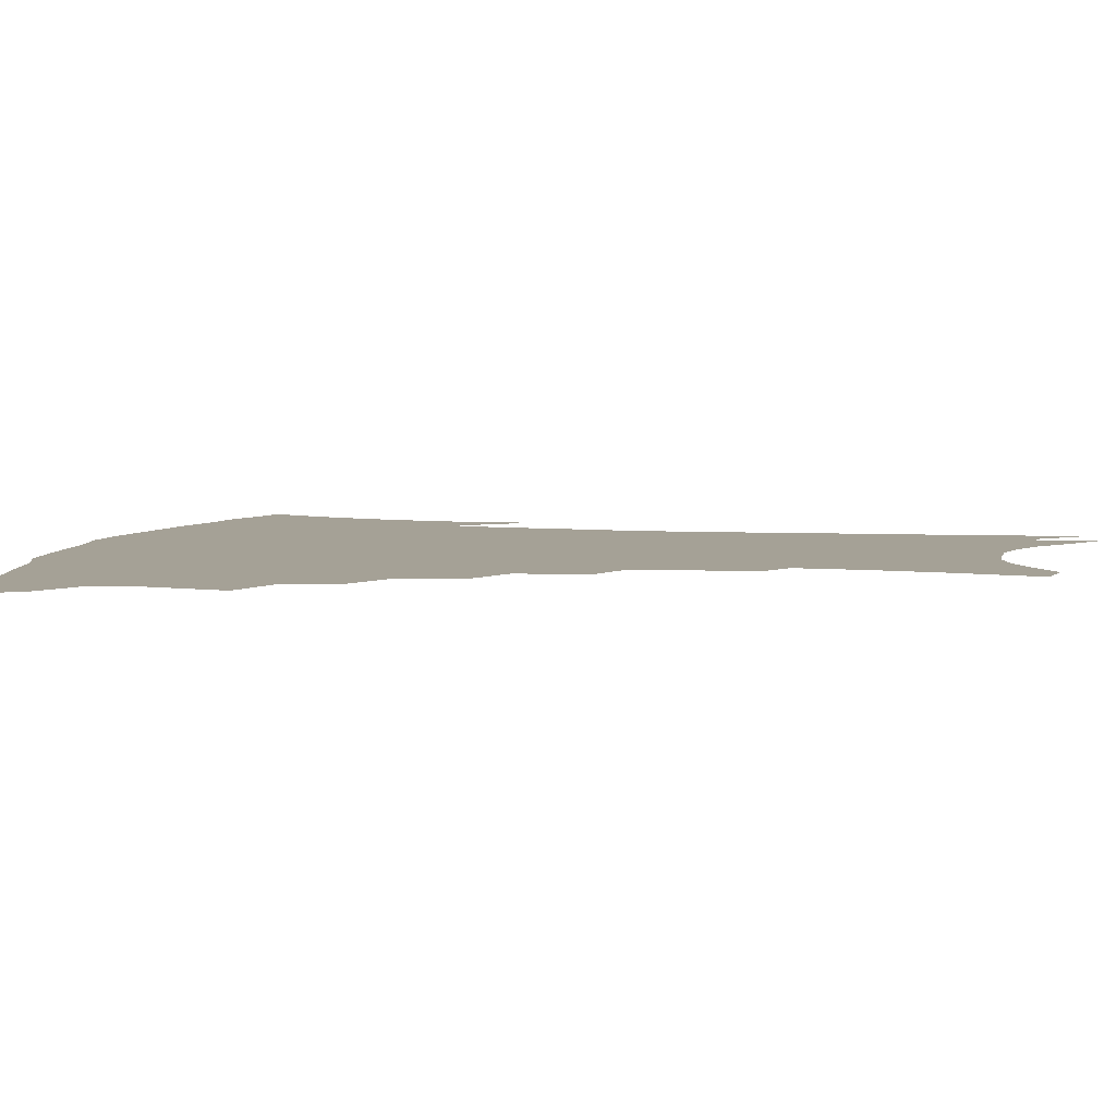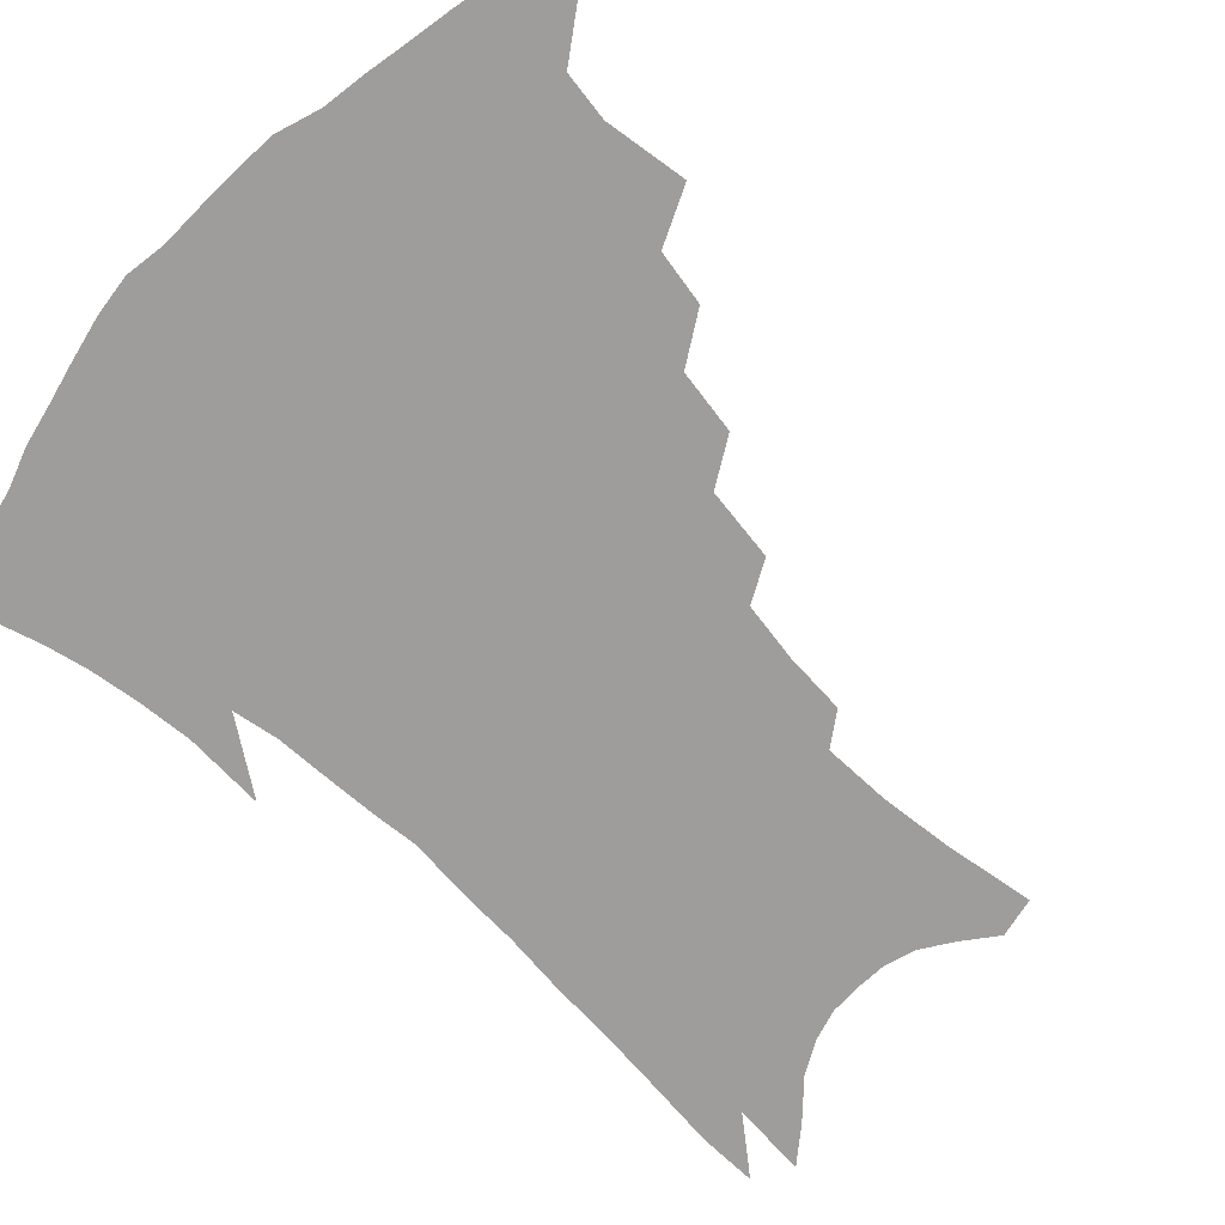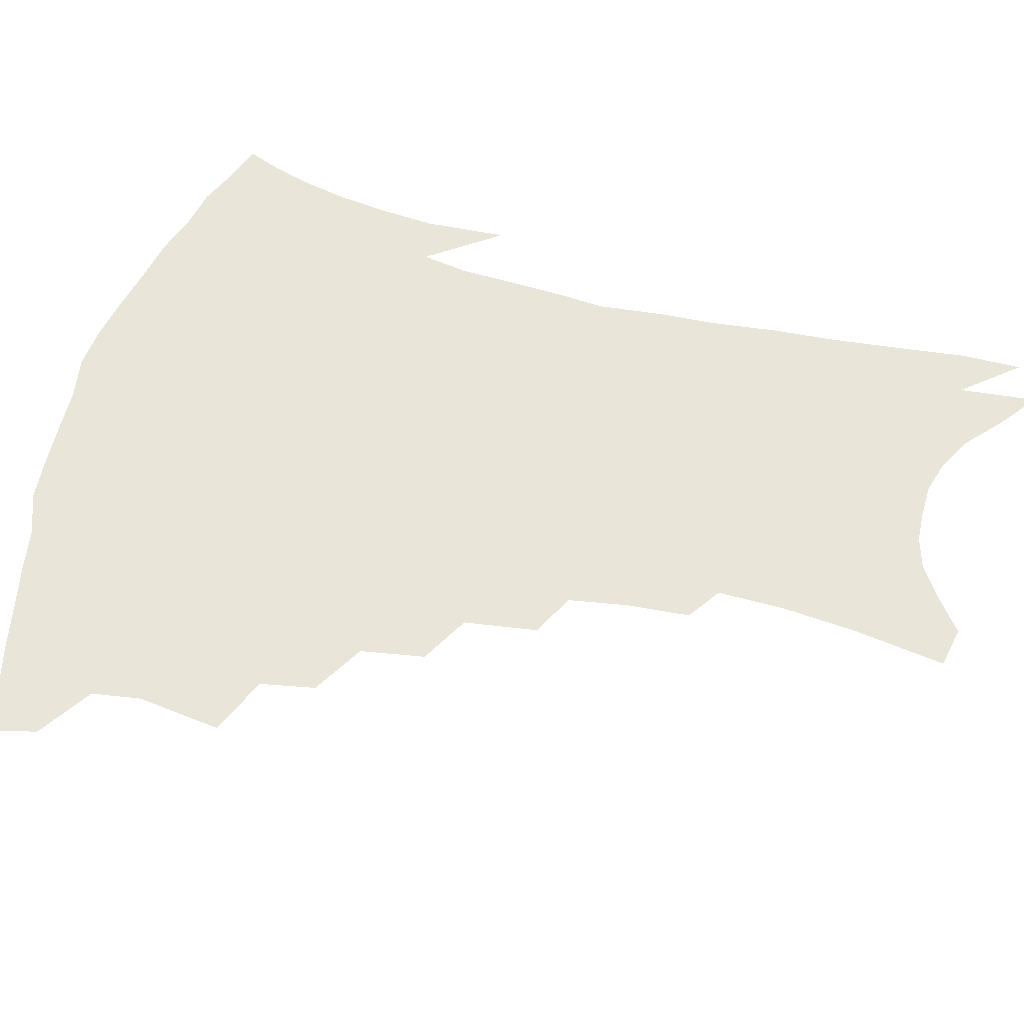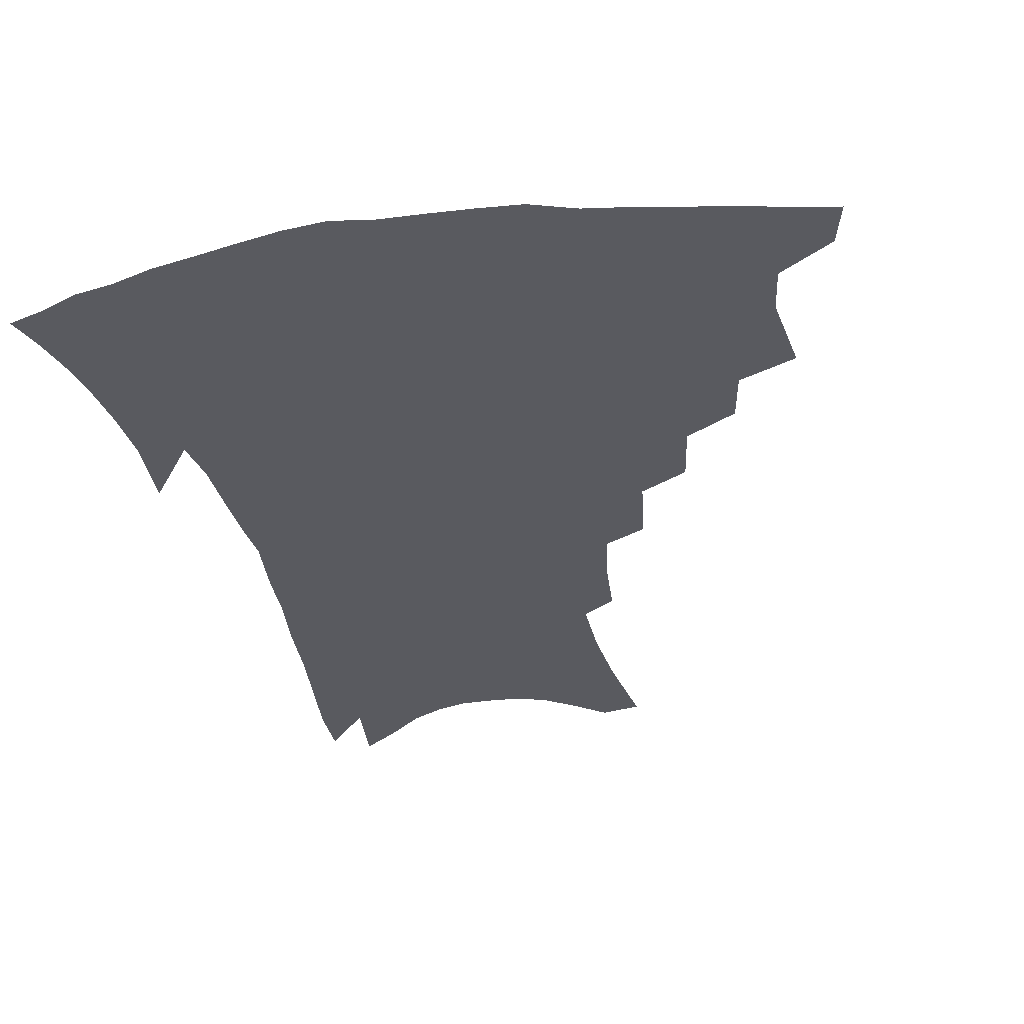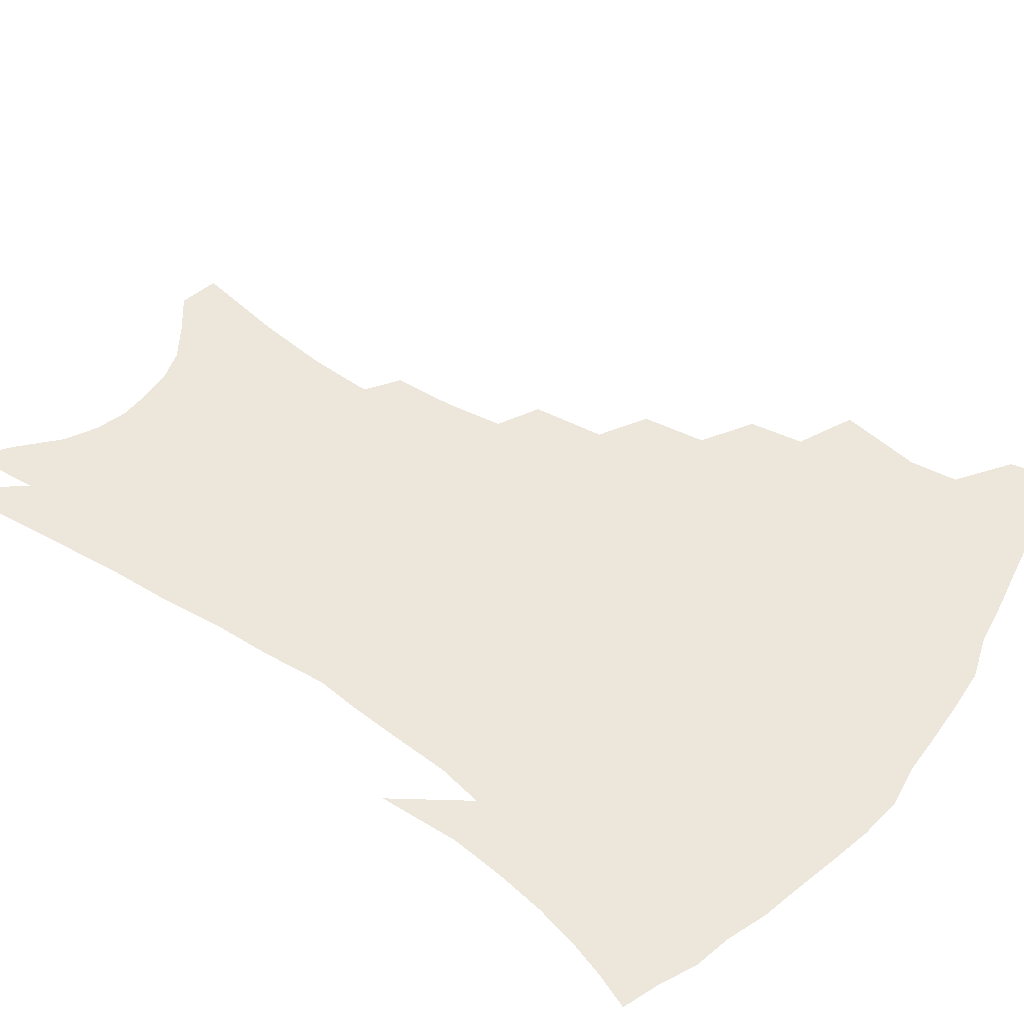
<metadata>
{"format":"obj","ext":"obj","renderer":"f3d","projection":"perspective","resolution":1024,"background":"white","views":[{"elev":6.1,"azim":-76.7,"up":"+Z"},{"elev":-70.4,"azim":-132.8,"up":"+Z"},{"elev":58.5,"azim":-74.2,"up":"+Z"},{"elev":-31.9,"azim":-167.9,"up":"+Z"},{"elev":52.6,"azim":127.4,"up":"+Z"}]}
</metadata>
<code>
v 446.7 391.6 0
v 442.7 406.6 0
v 463.6 336.8 0
v 466.8 364 0
v 464.2 379.9 0
v 461.5 394.9 0
v 457.8 409.7 0
v 485.9 310.8 0
v 482.3 328.6 0
v 483.7 353.5 0
v 481.9 369.6 0
v 478.7 383.9 0
v 475.5 398.3 0
v 472.1 413.1 0
v 506.4 280.1 0
v 502.7 300.9 0
v 501.8 324.9 0
v 498.9 340.7 0
v 498.4 359.3 0
v 495.9 373.5 0
v 493 387.2 0
v 489.8 401.3 0
v 486.6 415.9 0
v 525.9 247.4 0
v 522.2 271.2 0
v 518.3 290.8 0
v 516.7 314 0
v 515.4 332.8 0
v 514.2 349.5 0
v 511.5 362.4 0
v 509.3 376.4 0
v 506.8 390 0
v 504.1 403.7 0
v 500.9 418.9 0
v 544.9 200.6 0
v 543.1 221.1 0
v 539.7 240.4 0
v 536.1 261.7 0
v 533.1 282 0
v 530.1 299 0
v 528.6 317.5 0
v 528.2 337.6 0
v 526.8 352.3 0
v 524.8 365.6 0
v 522.7 379 0
v 520.4 392.6 0
v 517.8 406.9 0
v 515.3 421.2 0
v 550 116.7 0
v 554.2 147.2 0
v 556 171.2 0
v 556 193.1 0
v 554.6 215.5 0
v 551.9 232.2 0
v 549.1 251.5 0
v 546.1 269.1 0
v 544.4 290.9 0
v 542.8 308.5 0
v 541.8 326 0
v 540.6 340.6 0
v 539.4 354.6 0
v 538.1 368.1 0
v 535.8 381.1 0
v 534.3 394.7 0
v 532.1 409.1 0
v 529.7 426.3 0
v 563.2 114.1 0
v 564.1 136.2 0
v 566.6 164.1 0
v 565.7 180.6 0
v 565.3 204 0
v 563.6 224.8 0
v 561.4 243.5 0
v 558.8 259 0
v 556.7 277.4 0
v 555.4 296.8 0
v 554.4 313.5 0
v 553.8 329.9 0
v 552.4 342.2 0
v 552 356.9 0
v 551.2 370.1 0
v 550.1 382.8 0
v 548.5 396.1 0
v 546.1 411.3 0
v 544 427.4 0
v 573.8 122.5 0
v 575.4 148.2 0
v 576.5 173 0
v 575.5 191.6 0
v 574.2 211.6 0
v 572.7 233.6 0
v 570.6 248.4 0
v 568.8 266.6 0
v 567.5 285.1 0
v 566.1 300.2 0
v 565.5 316.5 0
v 565.4 332.6 0
v 564.5 344.6 0
v 564.5 358.6 0
v 563.9 371.2 0
v 563.1 383.9 0
v 562.3 396.8 0
v 560.6 411.1 0
v 558.2 428.1 0
v 584.3 129.8 0
v 585.7 156.5 0
v 585.3 174.8 0
v 584.4 196 0
v 583 213.4 0
v 581.6 235.4 0
v 580 251.6 0
v 578.5 268.6 0
v 577.6 288.2 0
v 577.1 305.1 0
v 576.7 319.8 0
v 576.5 333.3 0
v 576.5 346.6 0
v 576.9 360.2 0
v 576.2 372 0
v 576 384.6 0
v 575.6 397.5 0
v 574.1 412.2 0
v 572.3 428.5 0
v 594.6 133 0
v 595.1 158.5 0
v 594.5 179.4 0
v 593.4 198.7 0
v 592.1 221.6 0
v 590.7 238.3 0
v 589.4 254.6 0
v 588.3 271.5 0
v 587.7 291.7 0
v 587.5 307.6 0
v 587.3 320.3 0
v 587.6 334.1 0
v 588.1 347.6 0
v 588.7 360.6 0
v 589.4 373 0
v 589.2 384.9 0
v 588.8 397.5 0
v 587.5 413.1 0
v 585.9 430.8 0
v 604.9 133.7 0
v 604.5 160.2 0
v 603.6 181.9 0
v 602.5 200.7 0
v 601.1 221.3 0
v 599.7 239.3 0
v 598.9 257.3 0
v 598 274.2 0
v 597.6 291.5 0
v 597.6 306.7 0
v 597.8 320.4 0
v 598.5 335.1 0
v 599 346.8 0
v 600.6 361.4 0
v 601.2 372.9 0
v 601.6 384.9 0
v 601.6 397.8 0
v 601.5 411.8 0
v 600.1 429.3 0
v 615.3 133.5 0
v 614.7 154.3 0
v 613.1 179.1 0
v 611.7 200.3 0
v 610.1 221.6 0
v 609.5 235.5 0
v 608.2 256.2 0
v 607.6 274 0
v 607.5 290.5 0
v 607.7 305.6 0
v 608.2 322.1 0
v 609.1 334.2 0
v 610.4 348.3 0
v 611.6 360.9 0
v 612.9 372.2 0
v 614.2 384.1 0
v 615.1 396.3 0
v 615.3 409.9 0
v 614.6 426.3 0
v 625.8 130.6 0
v 624.7 151.9 0
v 622.5 178.1 0
v 620.9 199.3 0
v 619.3 220 0
v 618.4 238.4 0
v 617.6 255.5 0
v 617.4 271.3 0
v 617.4 287.5 0
v 617.8 302.9 0
v 618.4 318.7 0
v 619.5 334.1 0
v 621 346.8 0
v 622.6 358.6 0
v 624.4 371.1 0
v 626.2 382.9 0
v 627.7 394.7 0
v 628.7 407.6 0
v 628.7 423.1 0
v 636.7 124.8 0
v 635.2 146.7 0
v 632.4 174.1 0
v 630.7 195.4 0
v 629 215.9 0
v 628.7 232 0
v 627.2 252.4 0
v 627 268.4 0
v 627.4 283 0
v 627.7 300.1 0
v 628.4 316.9 0
v 630 329.6 0
v 631.3 345.7 0
v 633.3 357 0
v 635.5 369.7 0
v 637.7 381.2 0
v 640.3 392.5 0
v 641.8 404.6 0
v 642.1 420.4 0
v 649.2 113.9 0
v 646.1 141 0
v 644.2 163.7 0
v 641.3 188.5 0
v 639 210.7 0
v 638 228.9 0
v 637.6 245.6 0
v 637 263.1 0
v 637.1 279.1 0
v 637.5 296.5 0
v 638.5 312.4 0
v 640 327.3 0
v 641.5 342 0
v 643.8 355.7 0
v 646.3 367.1 0
v 648.7 378.6 0
v 651.5 390.4 0
v 653.9 401.7 0
v 655.6 415.8 0
v 661.4 104.6 0
v 658.5 130.1 0
v 656 153.9 0
v 654 175.8 0
v 651.1 199.2 0
v 649.7 218.4 0
v 648.5 237.2 0
v 647.6 255.5 0
v 646.8 274.1 0
v 648.1 288.4 0
v 649 305.1 0
v 650 322.4 0
v 651.4 338.7 0
v 654.2 350.9 0
v 656.9 365.4 0
v 659.8 377 0
v 662.7 388 0
v 665.5 399.3 0
v 668 413.4 0
v 673.7 112.1 0
v 673.3 131.6 0
v 670.2 155.9 0
v 667.4 178.6 0
v 665.9 198.3 0
v 663.1 220.2 0
v 661.9 238.6 0
v 659.3 260.9 0
v 660.3 275.5 0
v 660.9 292.8 0
v 661.3 312.1 0
v 663.6 327.4 0
v 664.1 347.8 0
v 667 360.9 0
v 670.4 372.8 0
v 673.5 384.9 0
v 676.9 396 0
v 680.6 407.9 0
v 680.6 303.8 0
v 678.6 330.6 0
v 679.8 348.9 0
v 681.7 365.5 0
v 684.7 380 0
v 688.2 392.3 0
v 692.3 403.9 0
f 5 6 1
f 1 6 2
f 6 7 2
f 9 10 3
f 3 10 4
f 10 11 4
f 4 11 5
f 11 12 5
f 5 12 6
f 12 13 6
f 6 13 7
f 13 14 7
f 16 17 8
f 8 17 9
f 17 18 9
f 9 18 10
f 18 19 10
f 10 19 11
f 19 20 11
f 11 20 12
f 20 21 12
f 12 21 13
f 21 22 13
f 13 22 14
f 22 23 14
f 25 26 15
f 15 26 16
f 26 27 16
f 16 27 17
f 27 28 17
f 17 28 18
f 28 29 18
f 18 29 19
f 29 30 19
f 19 30 20
f 30 31 20
f 20 31 21
f 31 32 21
f 21 32 22
f 32 33 22
f 22 33 23
f 33 34 23
f 37 38 24
f 24 38 25
f 38 39 25
f 25 39 26
f 39 40 26
f 26 40 27
f 40 41 27
f 27 41 28
f 41 42 28
f 28 42 29
f 42 43 29
f 29 43 30
f 43 44 30
f 30 44 31
f 44 45 31
f 31 45 32
f 45 46 32
f 32 46 33
f 46 47 33
f 33 47 34
f 47 48 34
f 52 53 35
f 35 53 36
f 53 54 36
f 36 54 37
f 54 55 37
f 37 55 38
f 55 56 38
f 38 56 39
f 56 57 39
f 39 57 40
f 57 58 40
f 40 58 41
f 58 59 41
f 41 59 42
f 59 60 42
f 42 60 43
f 60 61 43
f 43 61 44
f 61 62 44
f 44 62 45
f 62 63 45
f 45 63 46
f 63 64 46
f 46 64 47
f 64 65 47
f 47 65 48
f 65 66 48
f 67 68 49
f 49 68 50
f 68 69 50
f 50 69 51
f 69 70 51
f 51 70 52
f 70 71 52
f 52 71 53
f 71 72 53
f 53 72 54
f 72 73 54
f 54 73 55
f 73 74 55
f 55 74 56
f 74 75 56
f 56 75 57
f 75 76 57
f 57 76 58
f 76 77 58
f 58 77 59
f 77 78 59
f 59 78 60
f 78 79 60
f 60 79 61
f 79 80 61
f 61 80 62
f 80 81 62
f 62 81 63
f 81 82 63
f 63 82 64
f 82 83 64
f 64 83 65
f 83 84 65
f 65 84 66
f 84 85 66
f 67 86 68
f 86 87 68
f 68 87 69
f 87 88 69
f 69 88 70
f 88 89 70
f 70 89 71
f 89 90 71
f 71 90 72
f 90 91 72
f 72 91 73
f 91 92 73
f 73 92 74
f 92 93 74
f 74 93 75
f 93 94 75
f 75 94 76
f 94 95 76
f 76 95 77
f 95 96 77
f 77 96 78
f 96 97 78
f 78 97 79
f 97 98 79
f 79 98 80
f 98 99 80
f 80 99 81
f 99 100 81
f 81 100 82
f 100 101 82
f 82 101 83
f 101 102 83
f 83 102 84
f 102 103 84
f 84 103 85
f 103 104 85
f 86 105 87
f 105 106 87
f 87 106 88
f 106 107 88
f 88 107 89
f 107 108 89
f 89 108 90
f 108 109 90
f 90 109 91
f 109 110 91
f 91 110 92
f 110 111 92
f 92 111 93
f 111 112 93
f 93 112 94
f 112 113 94
f 94 113 95
f 113 114 95
f 95 114 96
f 114 115 96
f 96 115 97
f 115 116 97
f 97 116 98
f 116 117 98
f 98 117 99
f 117 118 99
f 99 118 100
f 118 119 100
f 100 119 101
f 119 120 101
f 101 120 102
f 120 121 102
f 102 121 103
f 121 122 103
f 103 122 104
f 122 123 104
f 105 124 106
f 124 125 106
f 106 125 107
f 125 126 107
f 107 126 108
f 126 127 108
f 108 127 109
f 127 128 109
f 109 128 110
f 128 129 110
f 110 129 111
f 129 130 111
f 111 130 112
f 130 131 112
f 112 131 113
f 131 132 113
f 113 132 114
f 132 133 114
f 114 133 115
f 133 134 115
f 115 134 116
f 134 135 116
f 116 135 117
f 135 136 117
f 117 136 118
f 136 137 118
f 118 137 119
f 137 138 119
f 119 138 120
f 138 139 120
f 120 139 121
f 139 140 121
f 121 140 122
f 140 141 122
f 122 141 123
f 141 142 123
f 124 143 125
f 143 144 125
f 125 144 126
f 144 145 126
f 126 145 127
f 145 146 127
f 127 146 128
f 146 147 128
f 128 147 129
f 147 148 129
f 129 148 130
f 148 149 130
f 130 149 131
f 149 150 131
f 131 150 132
f 150 151 132
f 132 151 133
f 151 152 133
f 133 152 134
f 152 153 134
f 134 153 135
f 153 154 135
f 135 154 136
f 154 155 136
f 136 155 137
f 155 156 137
f 137 156 138
f 156 157 138
f 138 157 139
f 157 158 139
f 139 158 140
f 158 159 140
f 140 159 141
f 159 160 141
f 141 160 142
f 160 161 142
f 143 162 144
f 162 163 144
f 144 163 145
f 163 164 145
f 145 164 146
f 164 165 146
f 146 165 147
f 165 166 147
f 147 166 148
f 166 167 148
f 148 167 149
f 167 168 149
f 149 168 150
f 168 169 150
f 150 169 151
f 169 170 151
f 151 170 152
f 170 171 152
f 152 171 153
f 171 172 153
f 153 172 154
f 172 173 154
f 154 173 155
f 173 174 155
f 155 174 156
f 174 175 156
f 156 175 157
f 175 176 157
f 157 176 158
f 176 177 158
f 158 177 159
f 177 178 159
f 159 178 160
f 178 179 160
f 160 179 161
f 179 180 161
f 162 181 163
f 181 182 163
f 163 182 164
f 182 183 164
f 164 183 165
f 183 184 165
f 165 184 166
f 184 185 166
f 166 185 167
f 185 186 167
f 167 186 168
f 186 187 168
f 168 187 169
f 187 188 169
f 169 188 170
f 188 189 170
f 170 189 171
f 189 190 171
f 171 190 172
f 190 191 172
f 172 191 173
f 191 192 173
f 173 192 174
f 192 193 174
f 174 193 175
f 193 194 175
f 175 194 176
f 194 195 176
f 176 195 177
f 195 196 177
f 177 196 178
f 196 197 178
f 178 197 179
f 197 198 179
f 179 198 180
f 198 199 180
f 181 200 182
f 200 201 182
f 182 201 183
f 201 202 183
f 183 202 184
f 202 203 184
f 184 203 185
f 203 204 185
f 185 204 186
f 204 205 186
f 186 205 187
f 205 206 187
f 187 206 188
f 206 207 188
f 188 207 189
f 207 208 189
f 189 208 190
f 208 209 190
f 190 209 191
f 209 210 191
f 191 210 192
f 210 211 192
f 192 211 193
f 211 212 193
f 193 212 194
f 212 213 194
f 194 213 195
f 213 214 195
f 195 214 196
f 214 215 196
f 196 215 197
f 215 216 197
f 197 216 198
f 216 217 198
f 198 217 199
f 217 218 199
f 200 219 201
f 219 220 201
f 201 220 202
f 220 221 202
f 202 221 203
f 221 222 203
f 203 222 204
f 222 223 204
f 204 223 205
f 223 224 205
f 205 224 206
f 224 225 206
f 206 225 207
f 225 226 207
f 207 226 208
f 226 227 208
f 208 227 209
f 227 228 209
f 209 228 210
f 228 229 210
f 210 229 211
f 229 230 211
f 211 230 212
f 230 231 212
f 212 231 213
f 231 232 213
f 213 232 214
f 232 233 214
f 214 233 215
f 233 234 215
f 215 234 216
f 234 235 216
f 216 235 217
f 235 236 217
f 217 236 218
f 236 237 218
f 219 238 220
f 238 239 220
f 220 239 221
f 239 240 221
f 221 240 222
f 240 241 222
f 222 241 223
f 241 242 223
f 223 242 224
f 242 243 224
f 224 243 225
f 243 244 225
f 225 244 226
f 244 245 226
f 226 245 227
f 245 246 227
f 227 246 228
f 246 247 228
f 228 247 229
f 247 248 229
f 229 248 230
f 248 249 230
f 230 249 231
f 249 250 231
f 231 250 232
f 250 251 232
f 232 251 233
f 251 252 233
f 233 252 234
f 252 253 234
f 234 253 235
f 253 254 235
f 235 254 236
f 254 255 236
f 236 255 237
f 255 256 237
f 239 257 240
f 257 258 240
f 240 258 241
f 258 259 241
f 241 259 242
f 259 260 242
f 242 260 243
f 260 261 243
f 243 261 244
f 261 262 244
f 244 262 245
f 262 263 245
f 245 263 246
f 263 264 246
f 246 264 247
f 264 265 247
f 247 265 248
f 265 266 248
f 248 266 249
f 266 267 249
f 249 267 250
f 267 268 250
f 250 268 251
f 268 269 251
f 251 269 252
f 269 270 252
f 252 270 253
f 270 271 253
f 253 271 254
f 271 272 254
f 254 272 255
f 272 273 255
f 255 273 256
f 273 274 256
f 268 275 269
f 275 276 269
f 269 276 270
f 276 277 270
f 270 277 271
f 277 278 271
f 271 278 272
f 278 279 272
f 272 279 273
f 279 280 273
f 273 280 274
f 280 281 274

</code>
